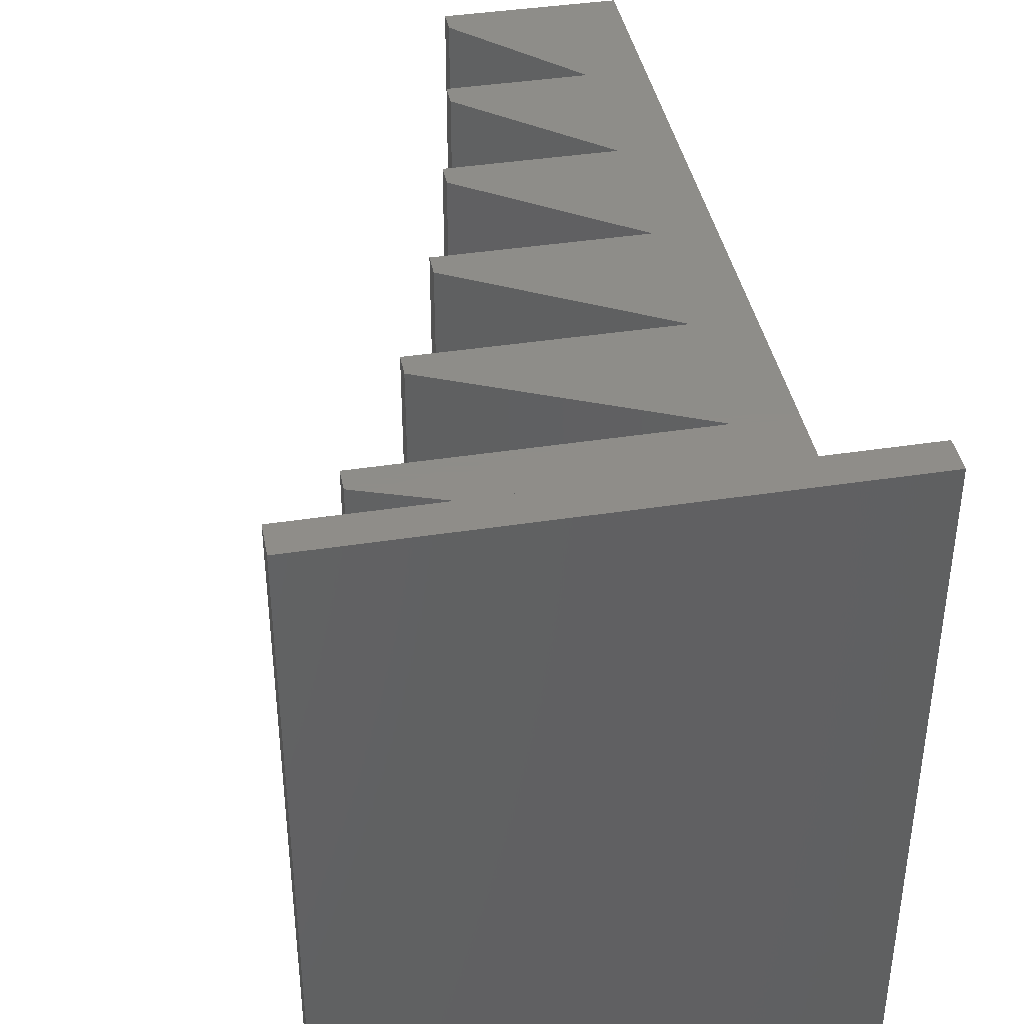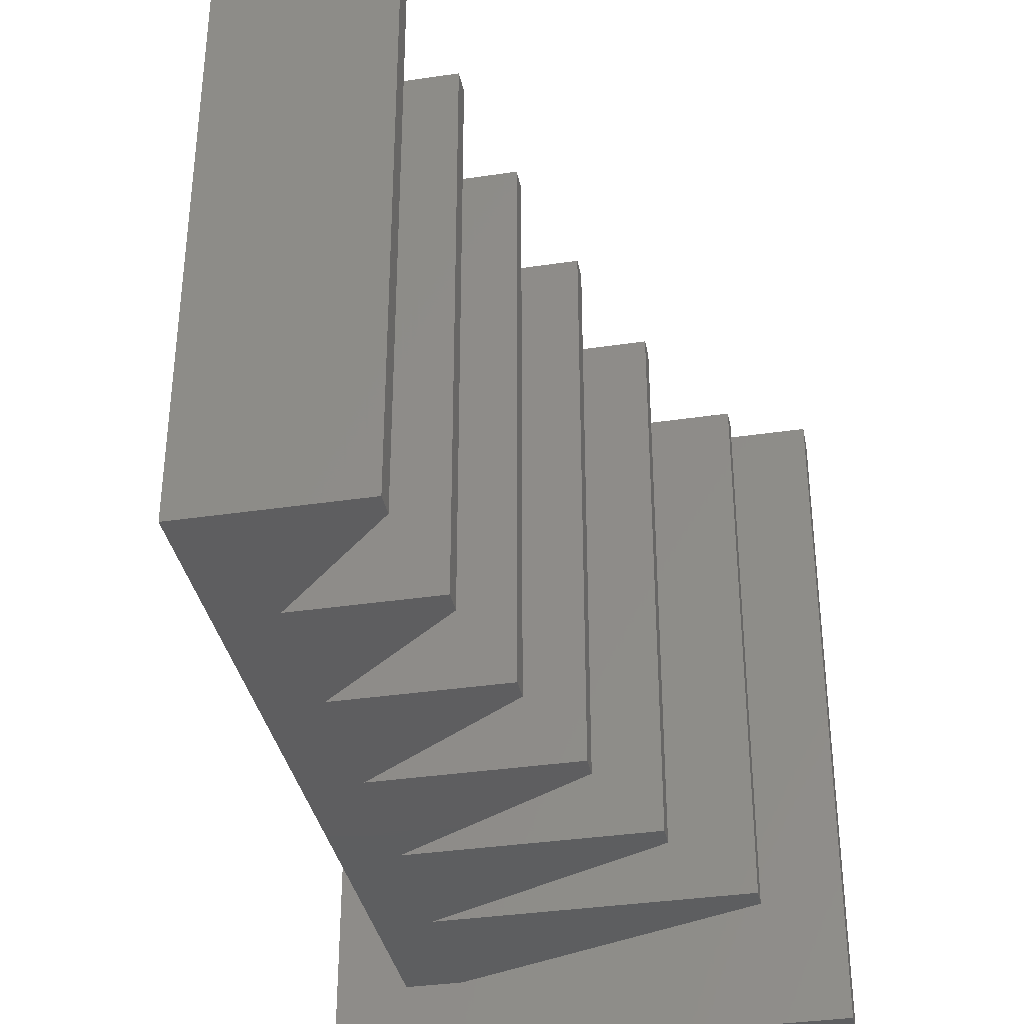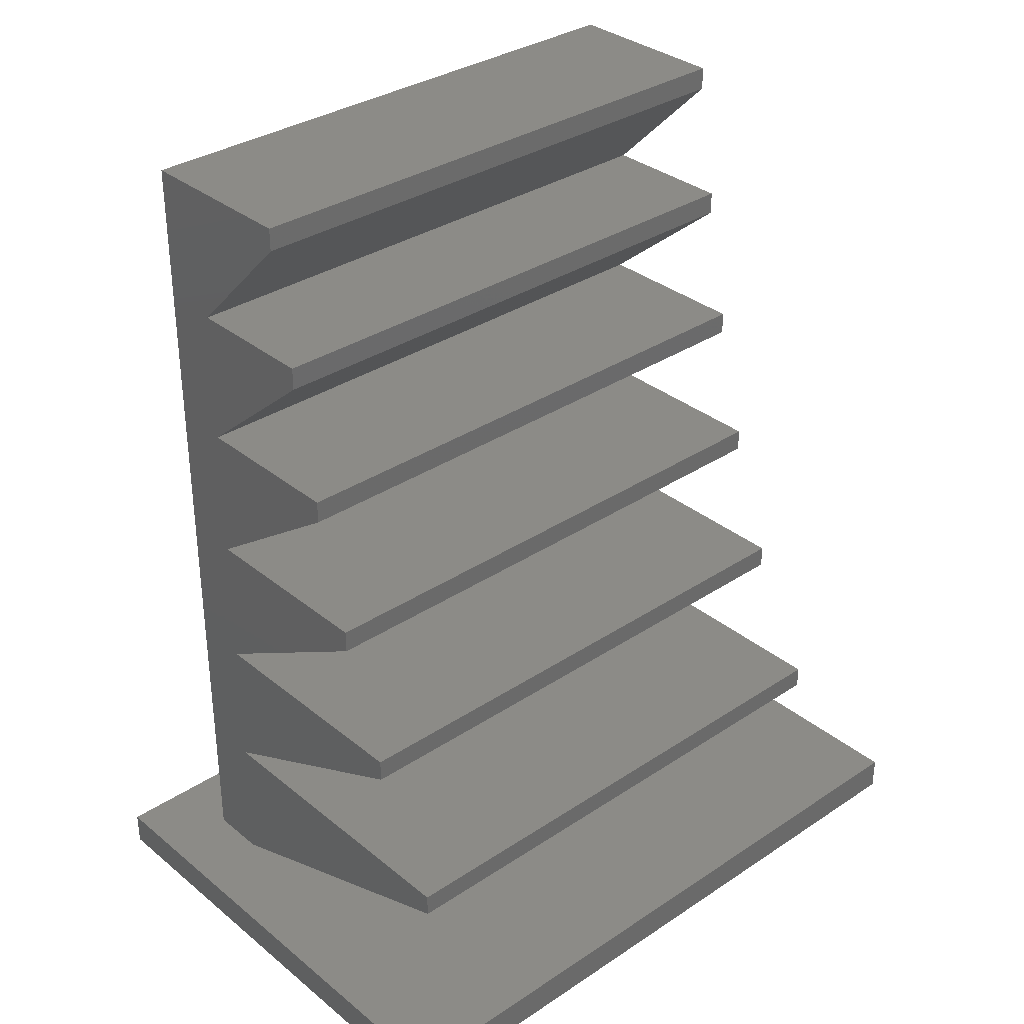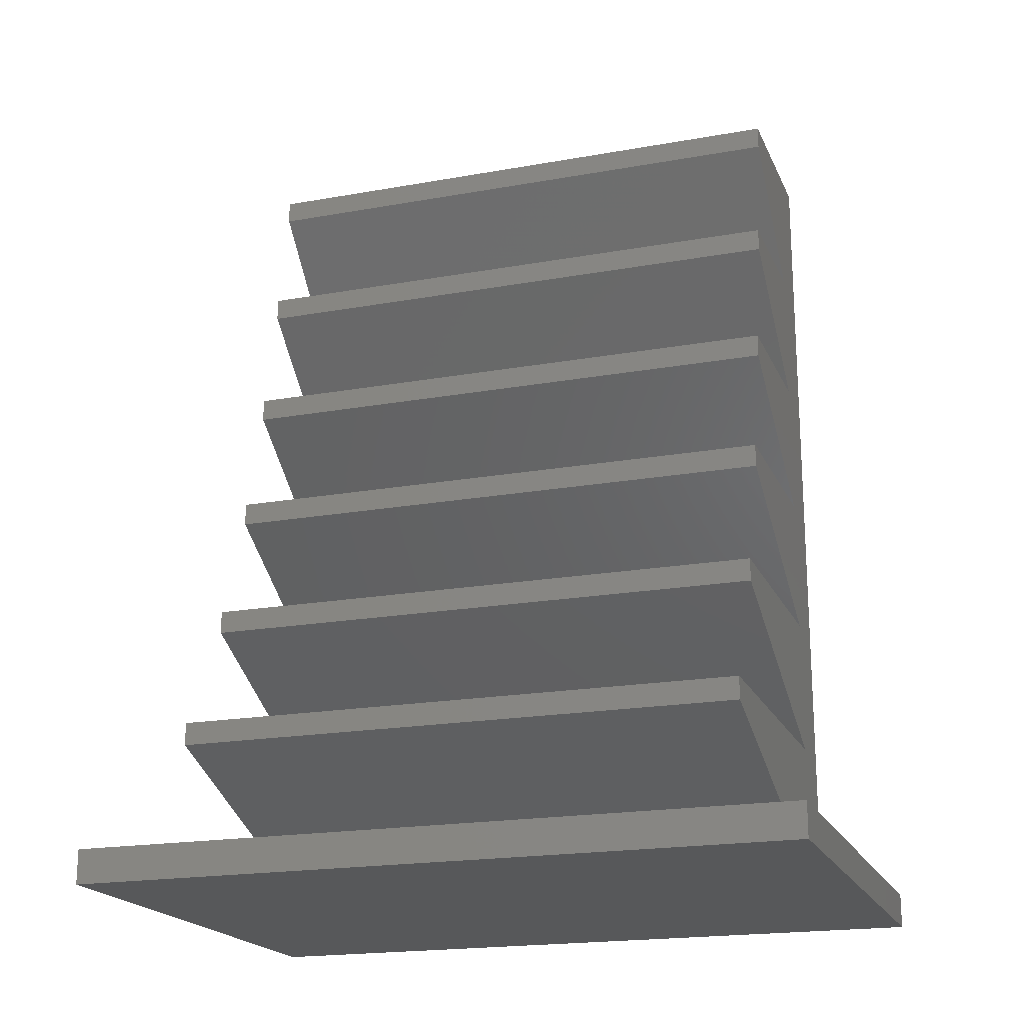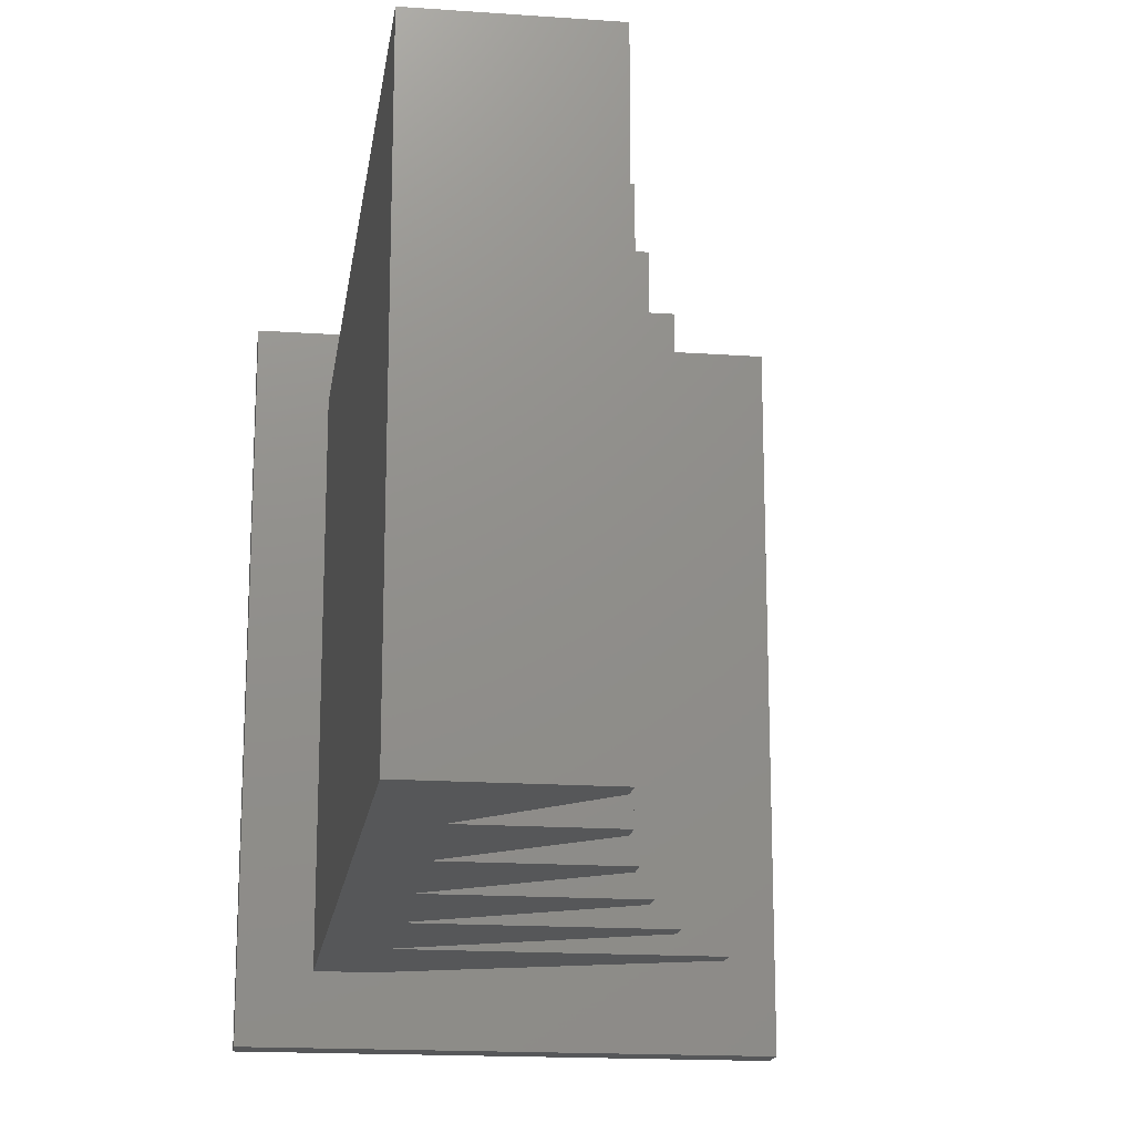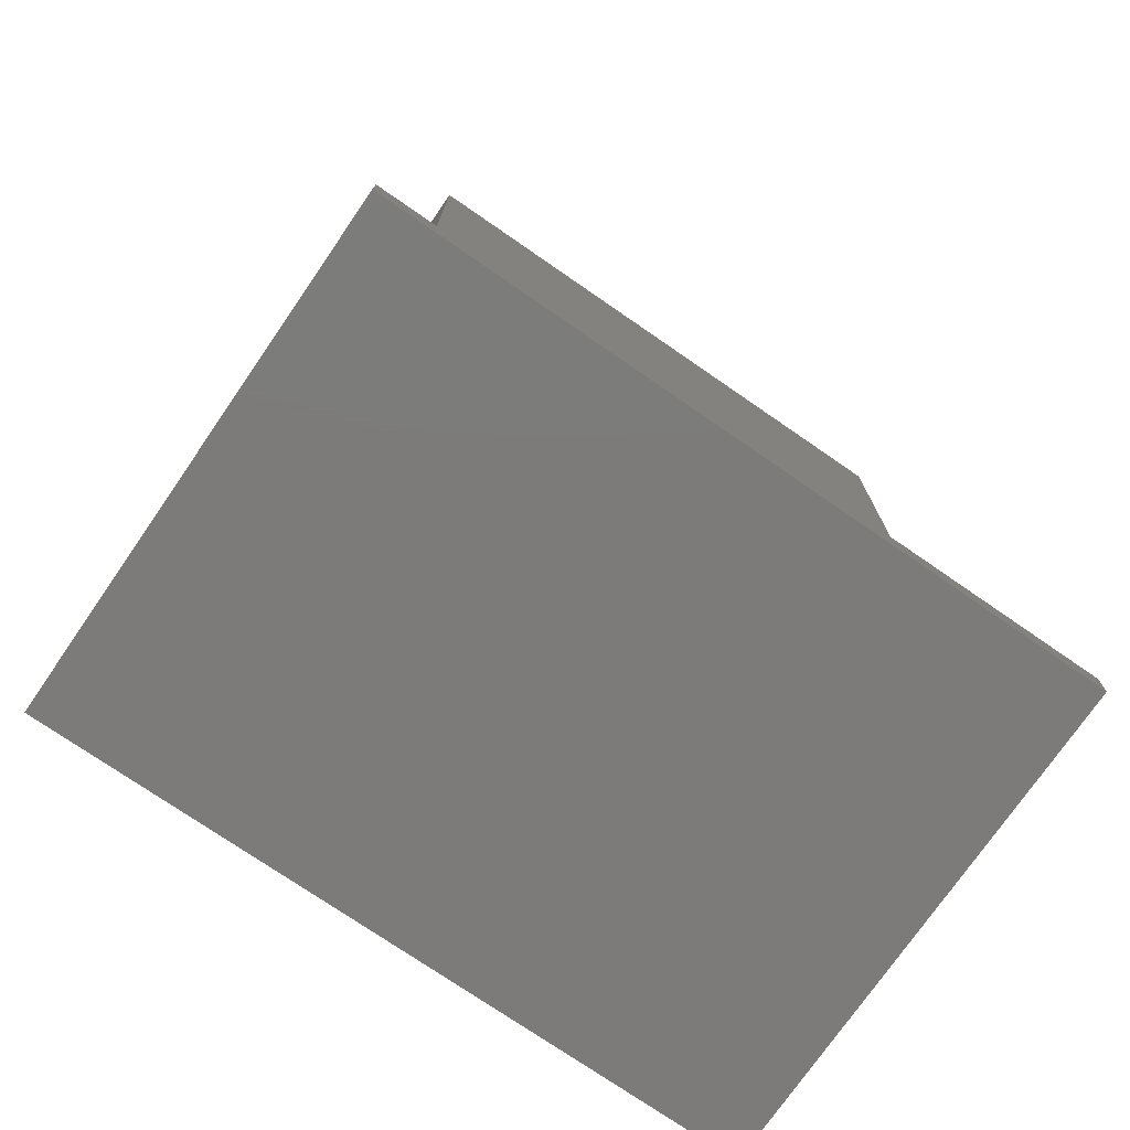
<metadata>
{"format":"stl","ext":"stl","renderer":"f3d","projection":"perspective","resolution":1024,"background":"white","views":[{"elev":40.3,"azim":169.2,"up":"+Y"},{"elev":-35.7,"azim":11.1,"up":"+Y"},{"elev":33.4,"azim":47.8,"up":"+Z"},{"elev":-19.6,"azim":108.5,"up":"+Z"},{"elev":-17.1,"azim":-8.0,"up":"+Y"},{"elev":-74.9,"azim":-124.6,"up":"+Z"}]}
</metadata>
<code>
# stl→obj: 58 verts, 108 faces
v 1 0 0.6
v 6.495 0 3
v 0 0 3
v 0 0 0.6
v 6.495 0 2.6
v 1 10 0.6
v 6.495 10 3
v 6.495 10 2.6
v 0 10 3
v 0 10 0.6
v 0 0 5.4
v 5.289 0 5
v 5.289 0 5.4
v 1 0 3
v 5.289 10 5
v 0 10 5.4
v 5.289 10 5.4
v 1 10 3
v 0 0 7.8
v 4.464 0 7.4
v 4.464 0 7.8
v 1 0 5.4
v 4.464 10 7.4
v 0 10 7.8
v 4.464 10 7.8
v 1 10 5.4
v 0 0 10.2
v 3.856 0 9.8
v 3.856 0 10.2
v 1 0 7.8
v 3.856 10 9.8
v 0 10 10.2
v 3.856 10 10.2
v 1 10 7.8
v 0 0 12.6
v 3.384 0 12.2
v 3.384 0 12.6
v 1 0 10.2
v 3.384 10 12.2
v 0 10 12.6
v 3.384 10 12.6
v 1 10 10.2
v 0 0 15
v 3 0 14.6
v 3 0 15
v 1 0 12.6
v 3 10 14.6
v 0 10 15
v 3 10 15
v 1 10 12.6
v -1.26 -1.26 0
v -1.26 11.26 0.6
v -1.26 11.26 0
v -1.26 -1.26 0.6
v 7.755 -1.26 0.6
v 7.755 11.26 0.6
v 7.755 11.26 0
v 7.755 -1.26 0
f 1 2 3
f 1 3 4
f 2 1 5
f 6 7 8
f 7 6 9
f 9 6 10
f 4 6 1
f 6 4 10
f 4 9 10
f 9 4 3
f 1 8 5
f 8 1 6
f 9 2 7
f 2 9 3
f 2 8 7
f 8 2 5
f 11 12 13
f 14 11 3
f 11 14 12
f 15 16 17
f 18 16 15
f 16 18 9
f 3 18 14
f 18 3 9
f 3 16 9
f 16 3 11
f 14 15 12
f 15 14 18
f 16 13 17
f 13 16 11
f 13 15 17
f 15 13 12
f 19 20 21
f 22 19 11
f 19 22 20
f 23 24 25
f 26 24 23
f 24 26 16
f 11 26 22
f 26 11 16
f 11 24 16
f 24 11 19
f 22 23 20
f 23 22 26
f 24 21 25
f 21 24 19
f 21 23 25
f 23 21 20
f 27 28 29
f 30 27 19
f 27 30 28
f 31 32 33
f 34 32 31
f 32 34 24
f 19 34 30
f 34 19 24
f 30 31 28
f 31 30 34
f 19 32 24
f 32 19 27
f 32 29 33
f 29 32 27
f 29 31 33
f 31 29 28
f 35 36 37
f 38 35 27
f 35 38 36
f 39 40 41
f 42 40 39
f 40 42 32
f 27 42 38
f 42 27 32
f 27 40 32
f 40 27 35
f 38 39 36
f 39 38 42
f 40 37 41
f 37 40 35
f 37 39 41
f 39 37 36
f 43 44 45
f 46 43 35
f 43 46 44
f 47 48 49
f 50 48 47
f 48 50 40
f 35 50 46
f 50 35 40
f 35 48 40
f 48 35 43
f 44 50 47
f 50 44 46
f 48 45 49
f 45 48 43
f 45 47 49
f 47 45 44
f 51 52 53
f 52 51 54
f 52 55 56
f 55 52 54
f 55 57 56
f 57 55 58
f 57 52 56
f 52 57 53
f 51 57 58
f 57 51 53
f 51 55 54
f 55 51 58

</code>
